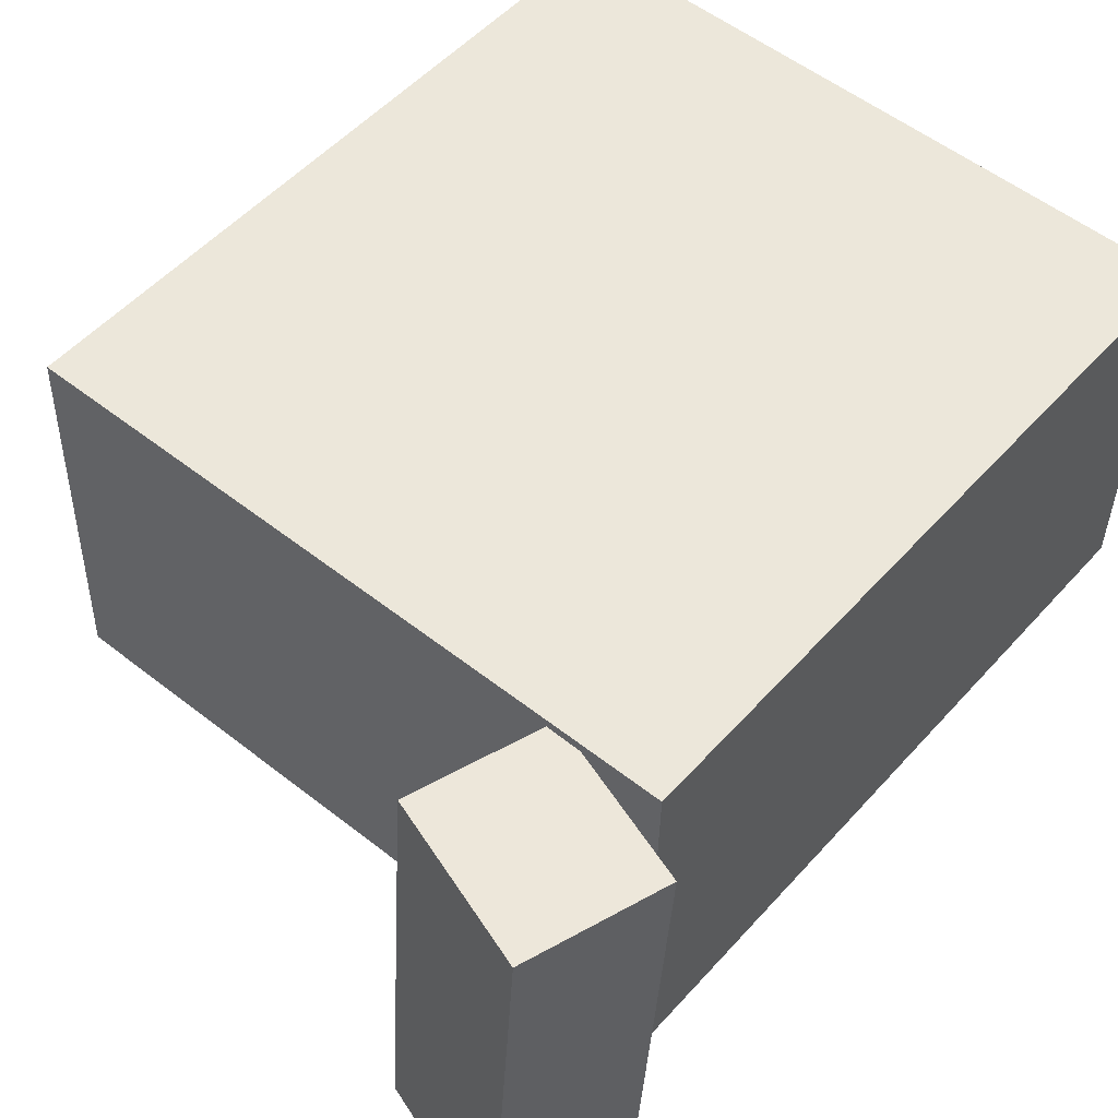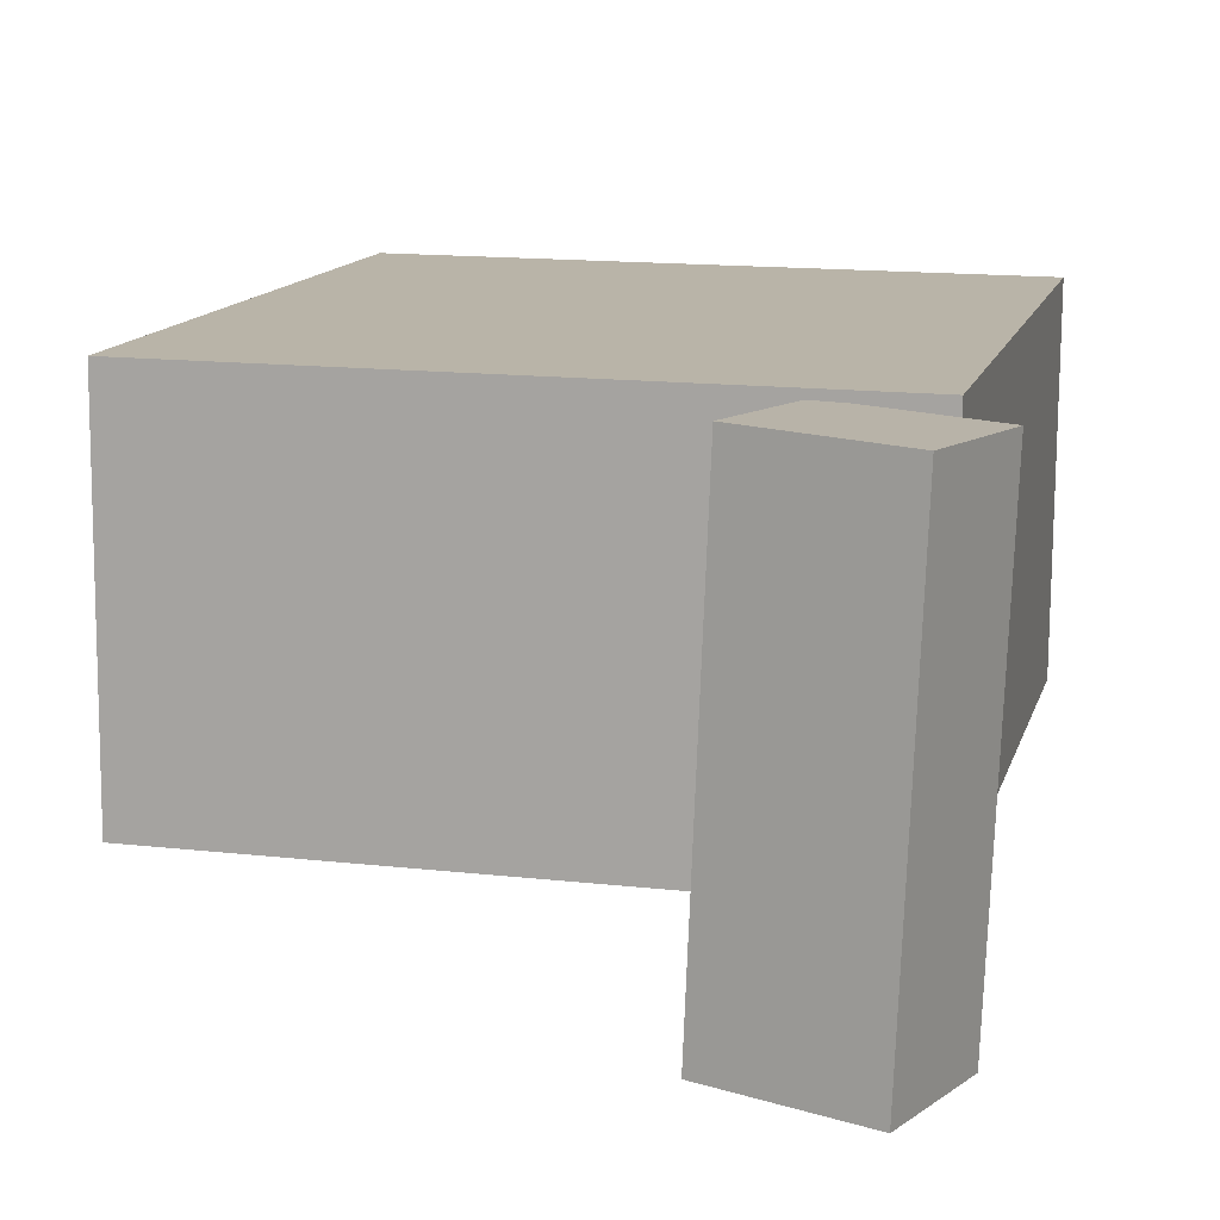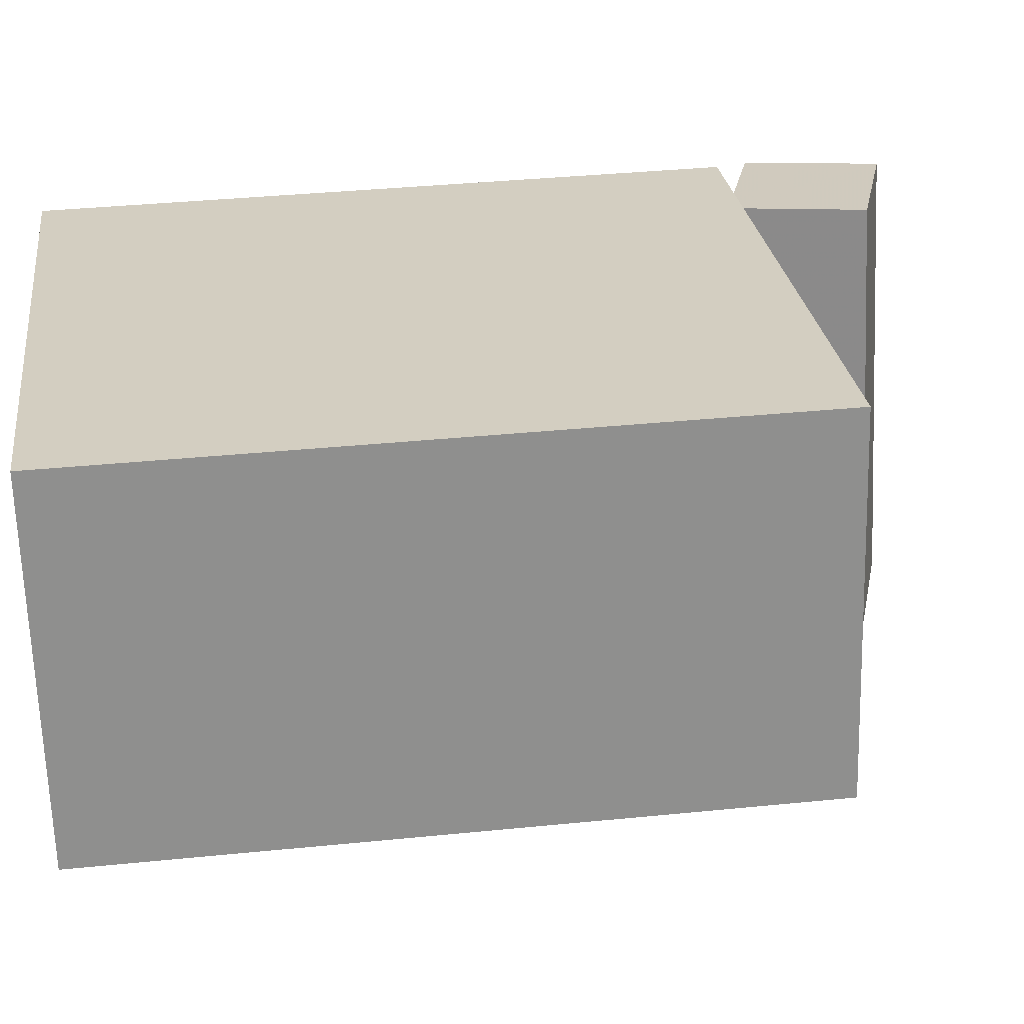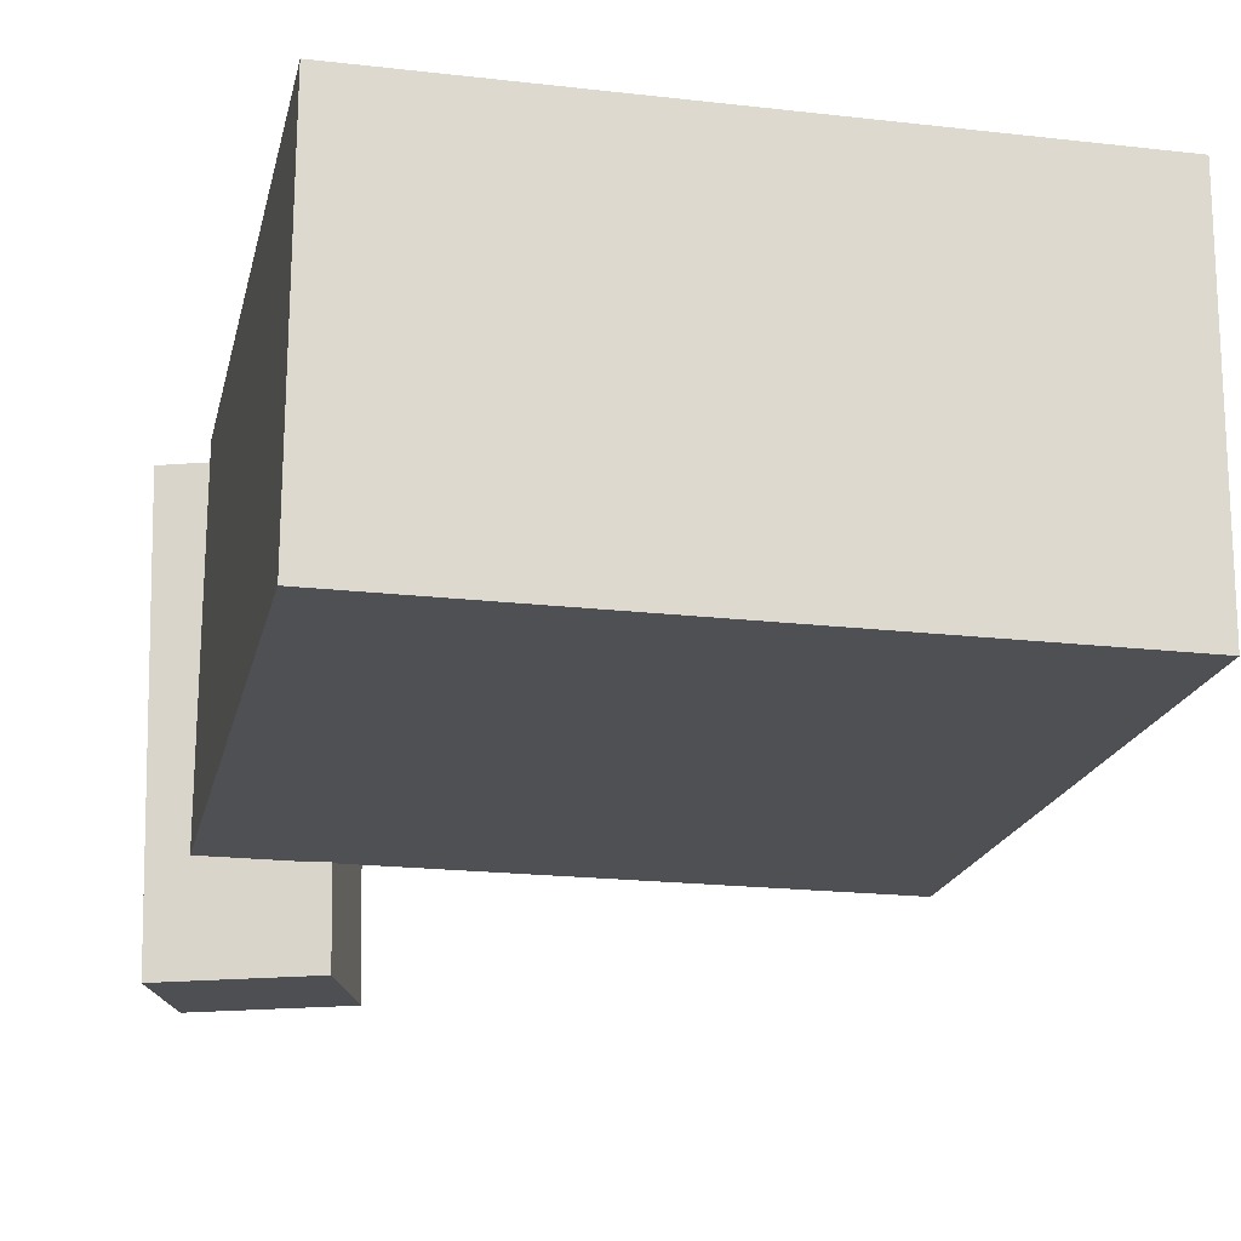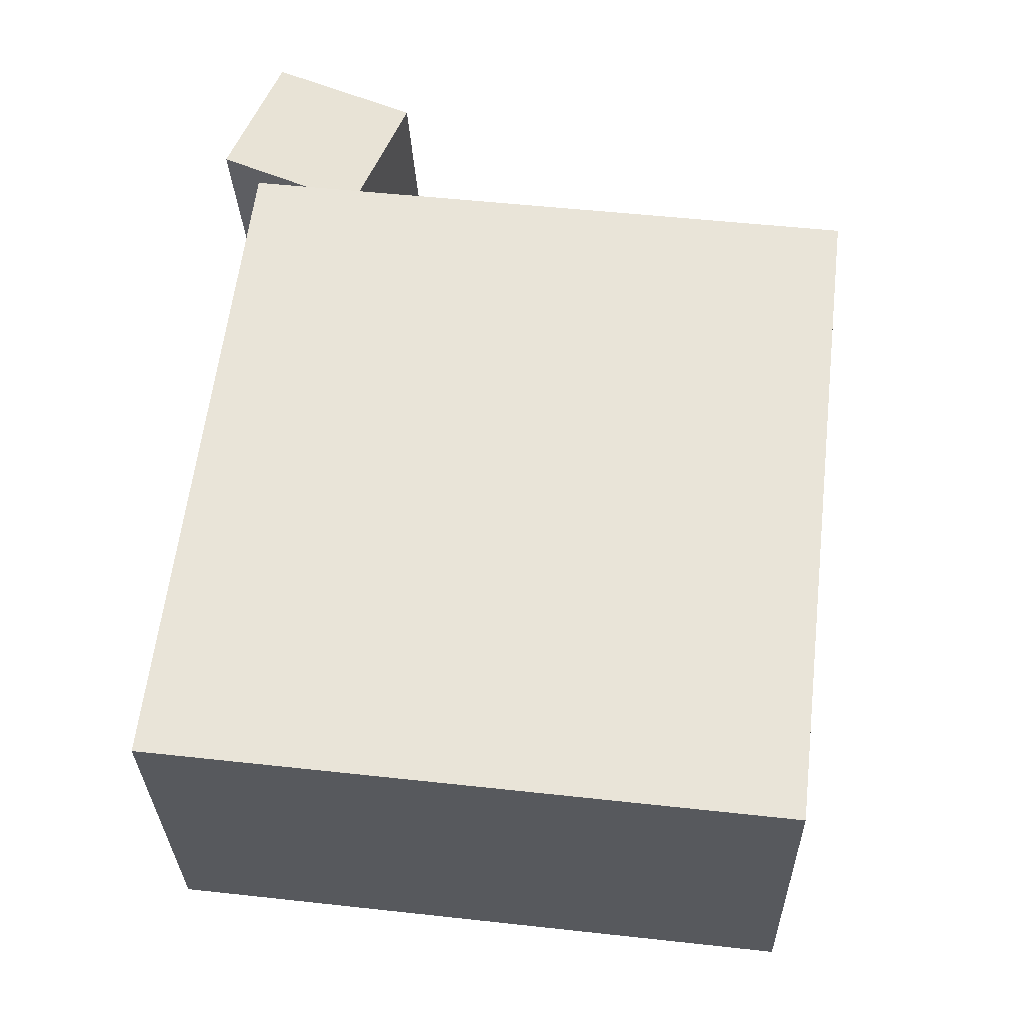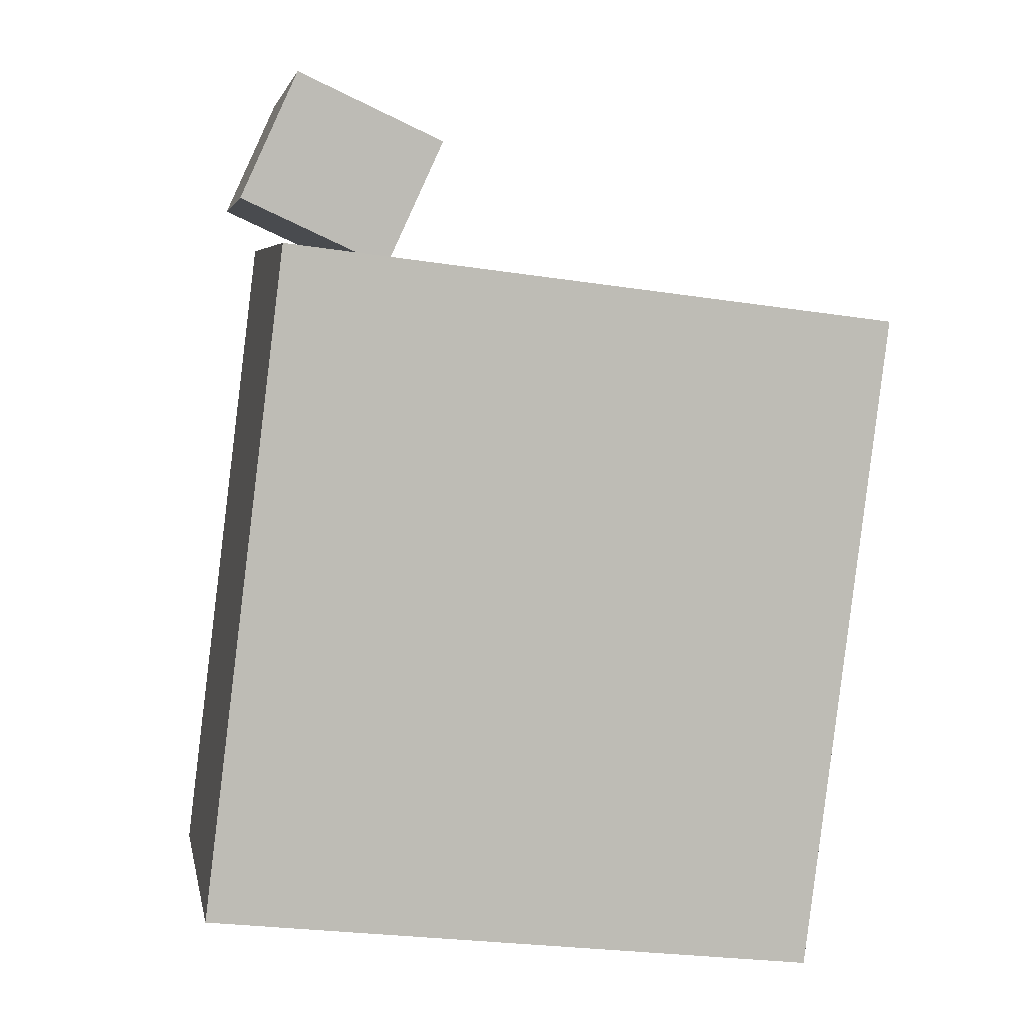
<metadata>
{"format":"obj","ext":"obj","renderer":"f3d","projection":"perspective","resolution":1024,"background":"white","views":[{"elev":53.5,"azim":-146.7,"up":"+Z"},{"elev":14.6,"azim":-173.0,"up":"+Z"},{"elev":25.3,"azim":76.1,"up":"+Z"},{"elev":-20.3,"azim":-18.7,"up":"+Z"},{"elev":-31.8,"azim":0.8,"up":"+Y"},{"elev":3.9,"azim":-11.1,"up":"+Y"}]}
</metadata>
<code>
v 0.3866 0.198 0.2147
v 0.388 0.2076 -0.1392
v -0.2202 0.2702 0.2143
v -0.2188 0.2798 -0.1395
v 0.3088 -0.4561 0.1967
v 0.3102 -0.4466 -0.1572
v -0.298 -0.3839 0.1963
v -0.2966 -0.3744 -0.1576
f 1.0 7.0 5.0
f 1.0 3.0 7.0
f 1.0 4.0 3.0
f 1.0 2.0 4.0
f 3.0 8.0 7.0
f 3.0 4.0 8.0
f 5.0 7.0 8.0
f 5.0 8.0 6.0
f 1.0 5.0 6.0
f 1.0 6.0 2.0
f 2.0 6.0 8.0
f 2.0 8.0 4.0
v -0.1202 0.2492 0.2061
v -0.1046 0.2659 -0.231
v -0.06571 0.3685 0.2126
v -0.05008 0.3852 -0.2245
v -0.259 0.3128 0.2035
v -0.2434 0.3295 -0.2335
v -0.2045 0.432 0.21
v -0.1889 0.4487 -0.227
f 9.0 15.0 13.0
f 9.0 11.0 15.0
f 9.0 12.0 11.0
f 9.0 10.0 12.0
f 11.0 16.0 15.0
f 11.0 12.0 16.0
f 13.0 15.0 16.0
f 13.0 16.0 14.0
f 9.0 13.0 14.0
f 9.0 14.0 10.0
f 10.0 14.0 16.0
f 10.0 16.0 12.0

</code>
